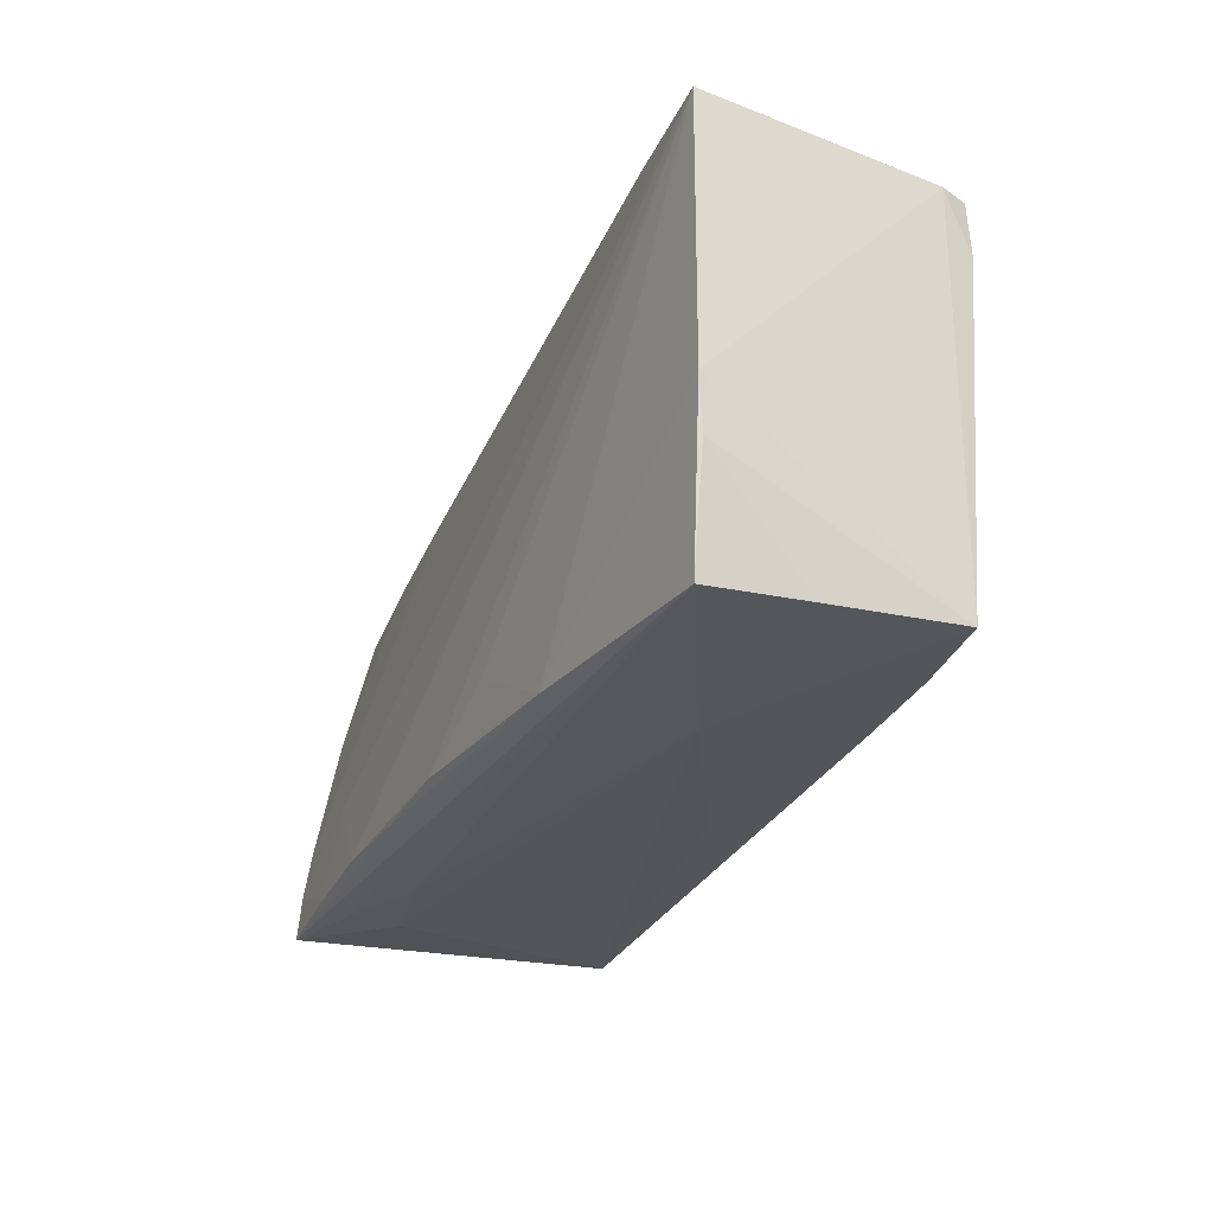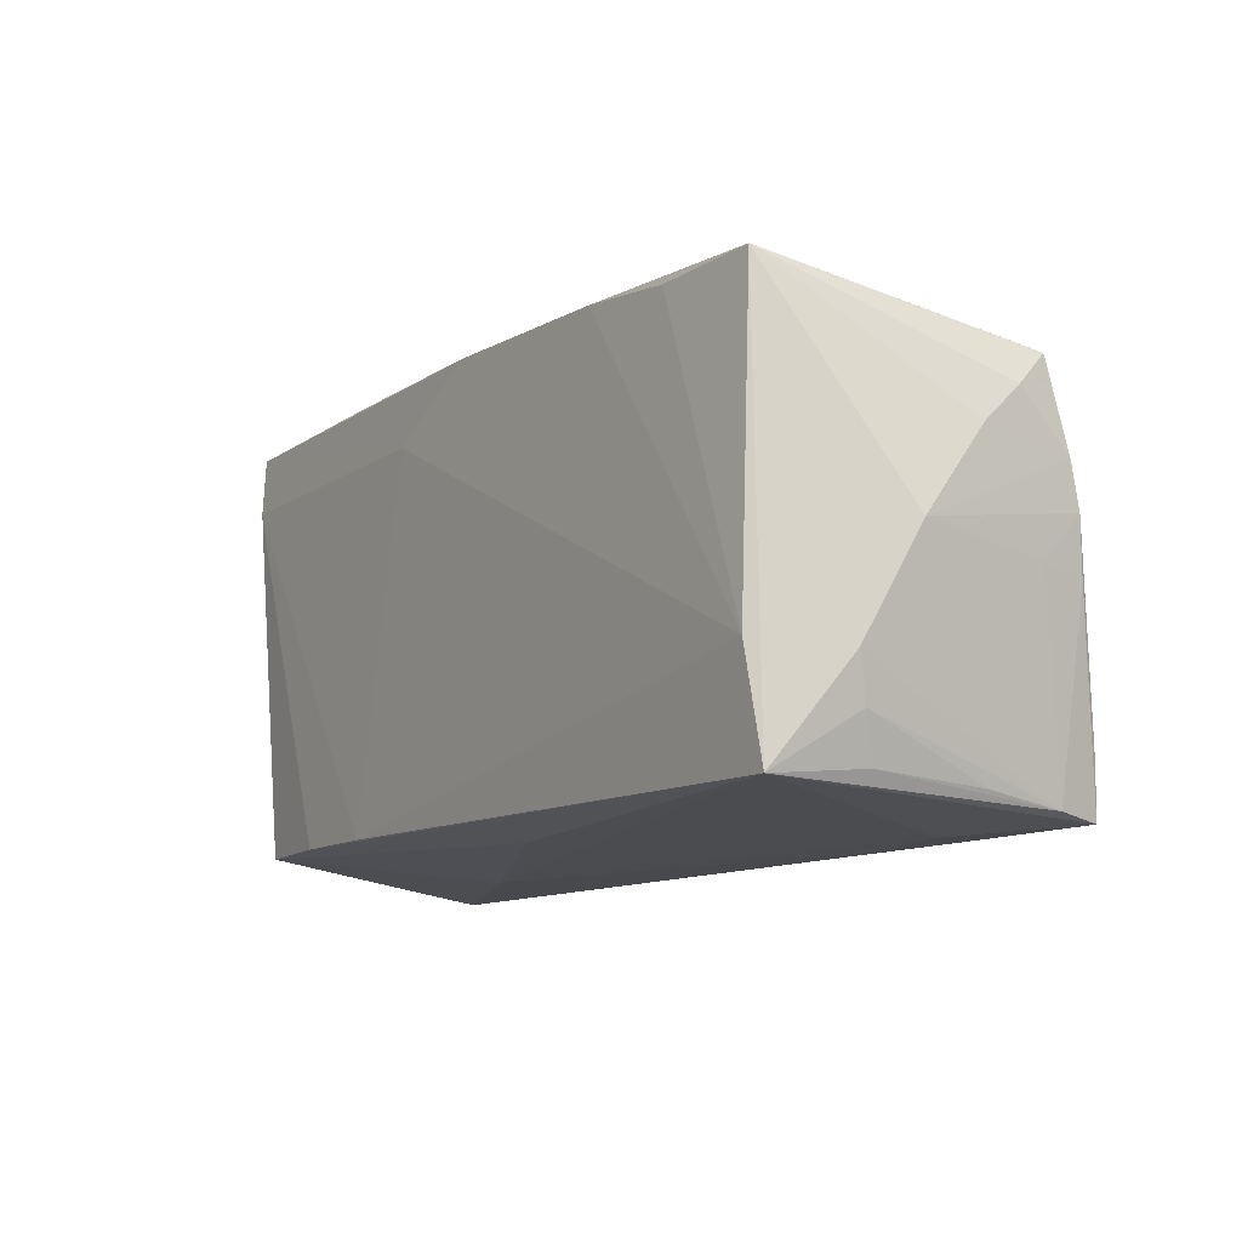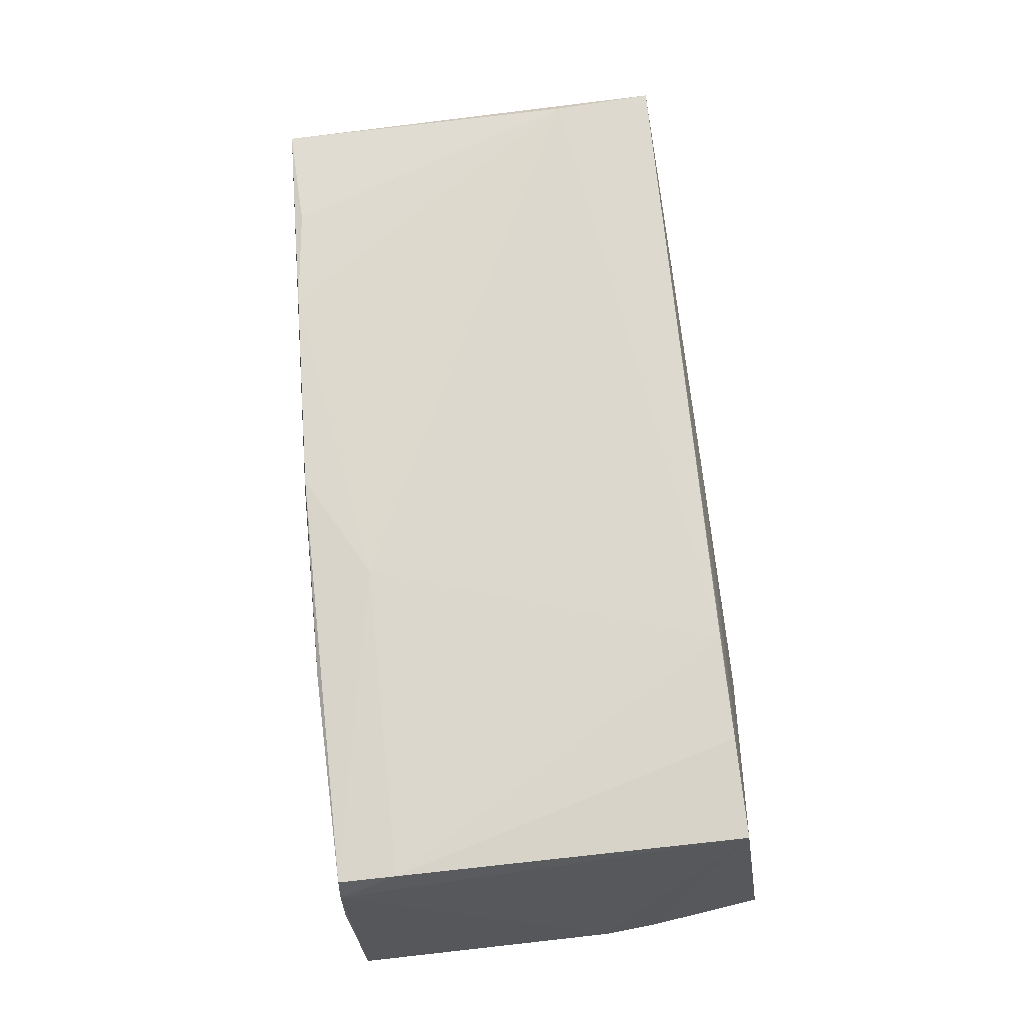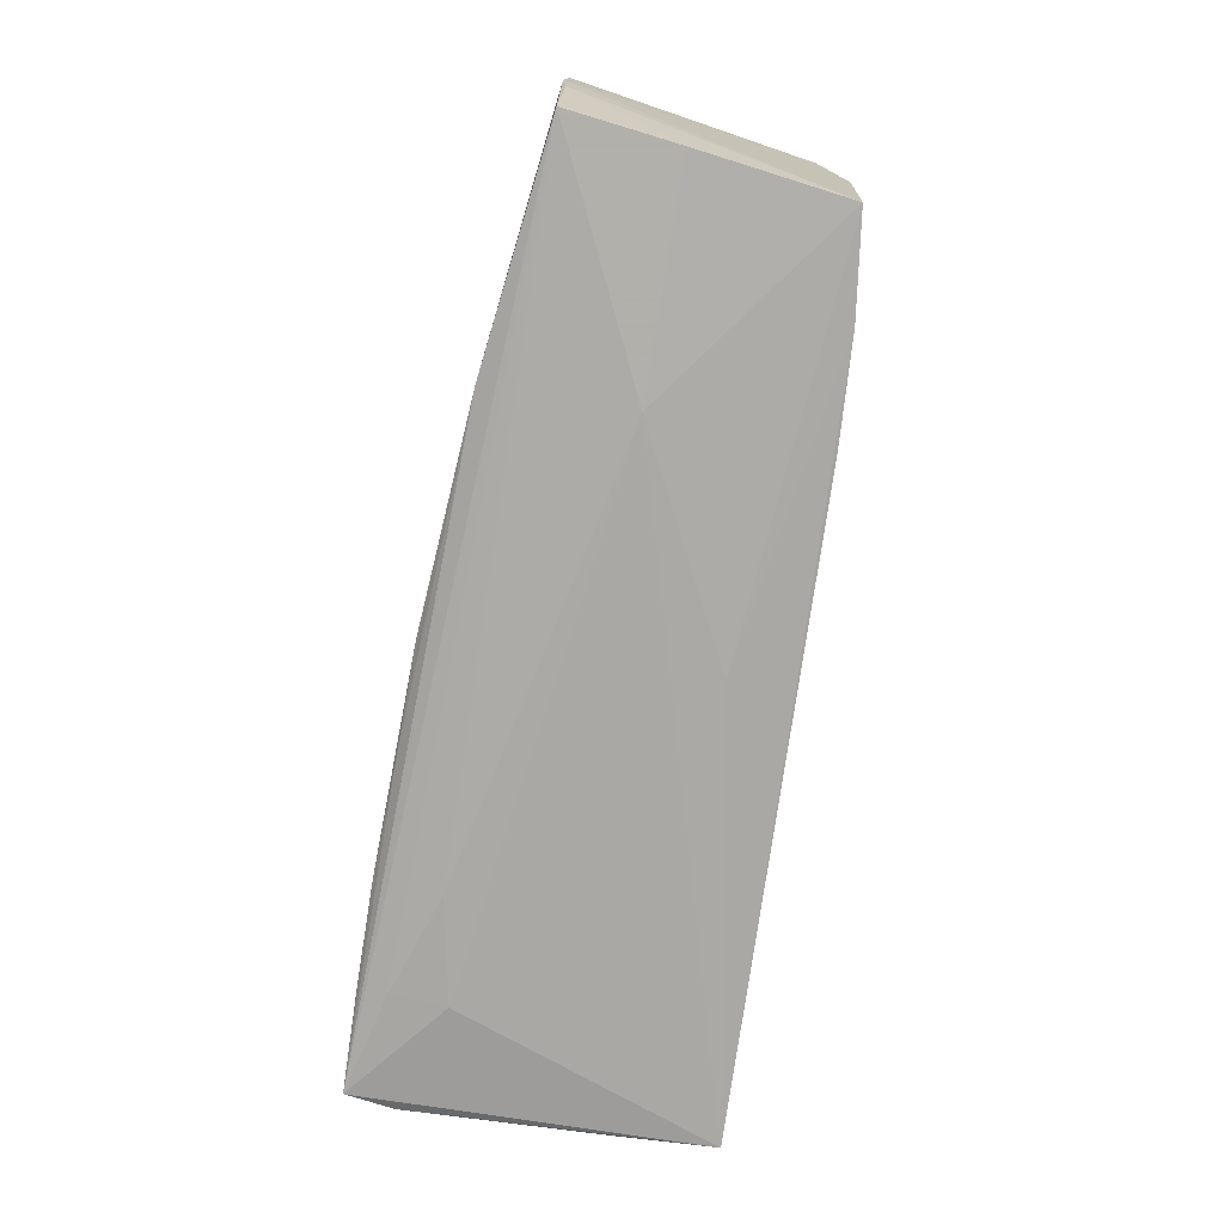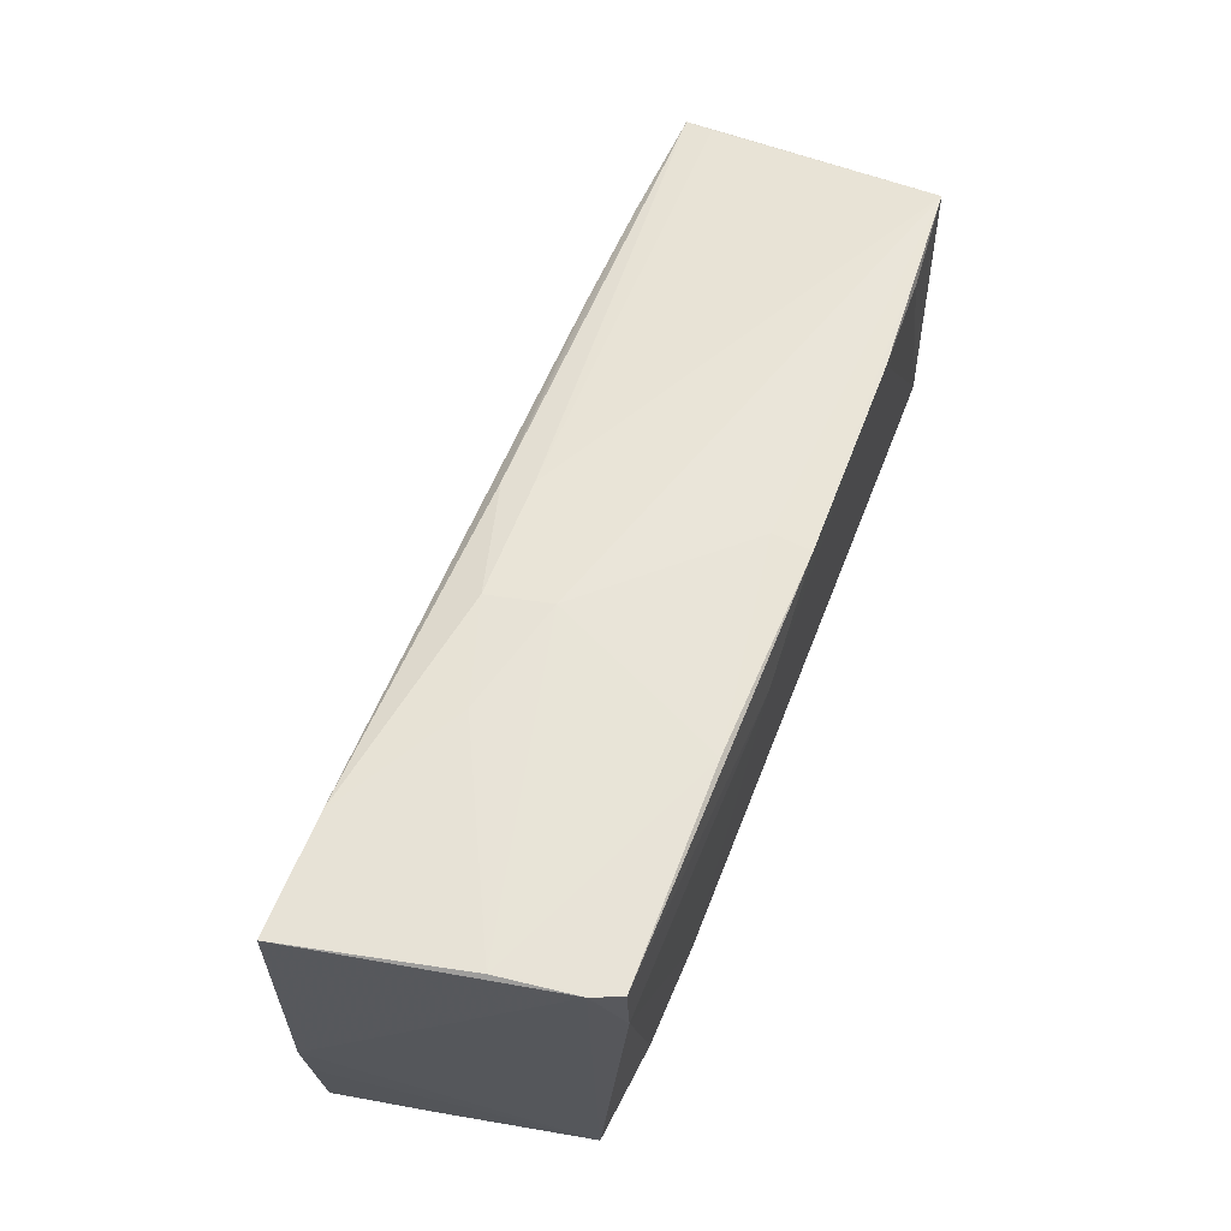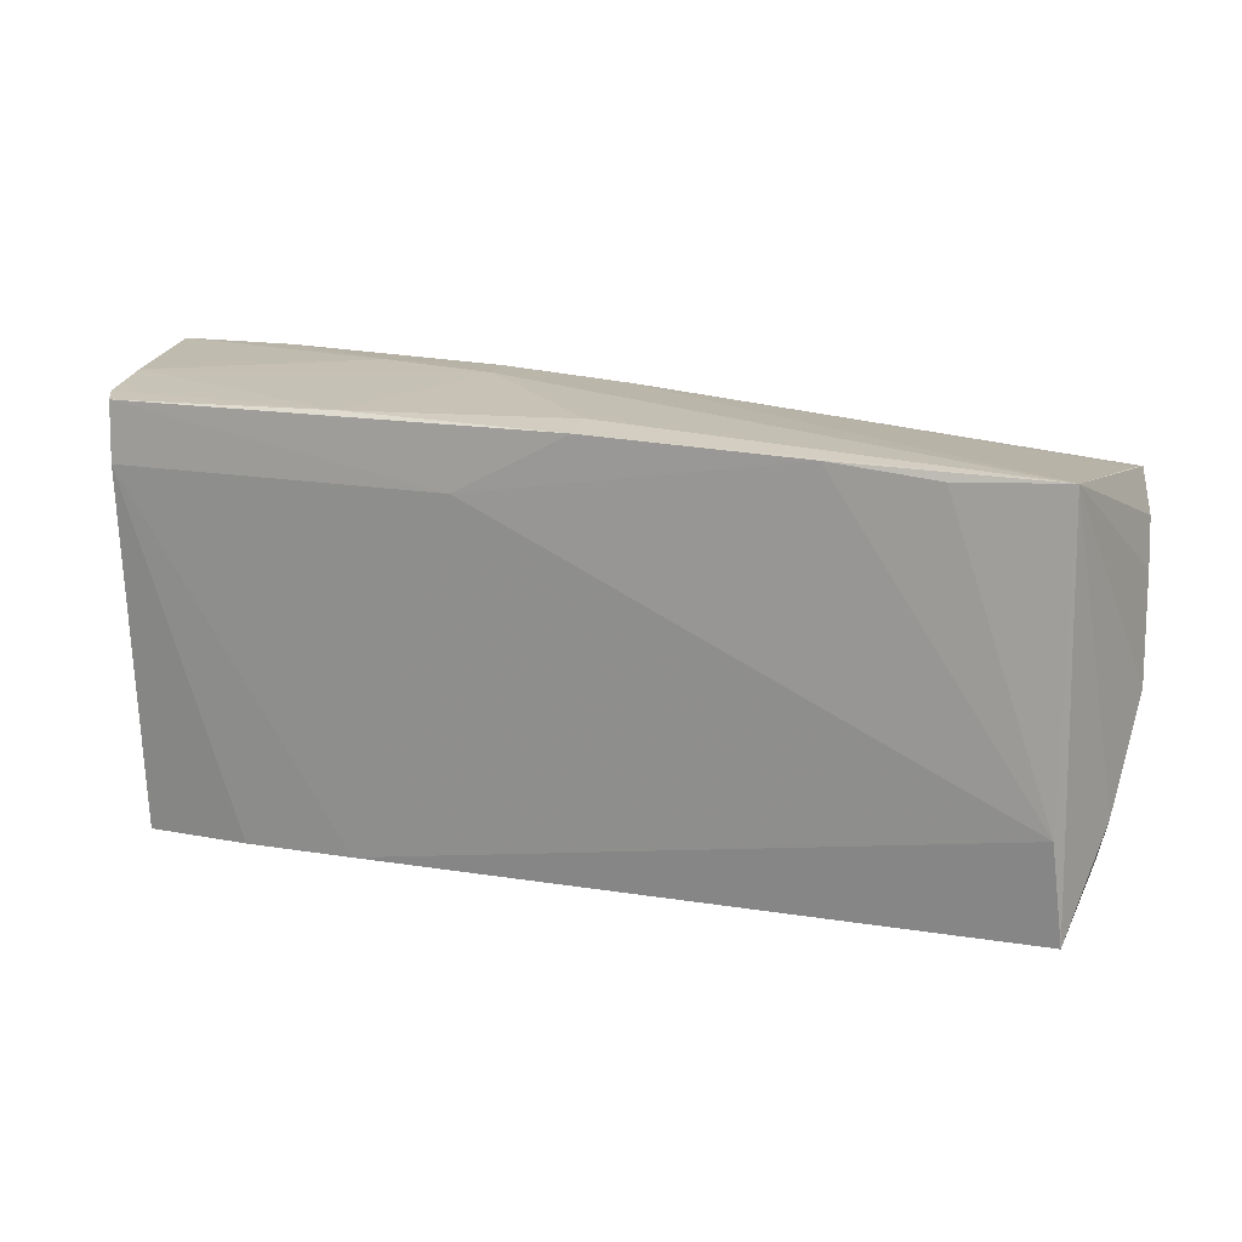
<metadata>
{"format":"obj","ext":"obj","renderer":"f3d","projection":"perspective","resolution":1024,"background":"white","views":[{"elev":-27.7,"azim":-112.0,"up":"+Y"},{"elev":-11.6,"azim":55.6,"up":"+Y"},{"elev":72.0,"azim":-96.6,"up":"+Z"},{"elev":-76.2,"azim":-99.0,"up":"+Y"},{"elev":61.3,"azim":-69.6,"up":"+Y"},{"elev":18.5,"azim":14.3,"up":"+Y"}]}
</metadata>
<code>
v 0.05558 -0.001666 -0.01212
v 0.05156 -0.01945 -0.02194
v -0.05715 0.02717 -0.0156
v 0.05073 -0.02547 -0.02266
v -0.03836 -0.02259 0.01697
v 0.05572 0.003755 -0.01695
v 0.03872 -0.0263 -0.01283
v 0.0524 -0.02336 -0.006938
v 0.03887 -0.0245 -0.02282
v -0.02712 -0.02634 -0.002738
v -0.02707 -0.02545 -0.01953
v 0.05741 4.557e-05 0.004441
v 0.05475 0.01998 -0.009742
v 0.01274 0.02325 -0.01381
v -0.01292 -0.01764 -0.02069
v -0.05306 0.02805 0.005703
v -0.05506 -0.02655 -0.01561
v -0.0159 0.02724 -0.009886
v 0.05542 0.01925 -0.01318
v 0.05607 0.008941 -0.0156
v 0.05196 -0.02473 -0.01683
v -0.001637 0.02516 -0.01352
v -0.001066 0.02599 -0.009982
v 0.02659 -0.02391 -0.0228
v 0.02533 0.01655 -0.01552
v 0.02623 -0.02655 -0.01512
v 0.0552 -0.01226 0.0106
v -0.0008487 -0.0247 0.01022
v 0.05011 -0.01146 0.01983
v 0.05668 0.01504 -0.008651
v -0.05058 0.0207 0.01873
v -0.05324 -0.02495 -0.00267
v -0.05048 0.02765 0.01841
v 0.05246 -0.02258 0.007046
v 0.04095 0.01973 -0.01413
v -0.05051 -0.02268 0.01552
v 0.0006084 0.02784 0.01512
v -0.05728 -0.005754 -0.01576
v -0.01248 0.02031 0.01983
v 0.0503 0.02526 0.01872
v -0.05683 -0.01227 -0.01526
v 0.0003118 0.02737 0.01975
v 0.05702 0.01045 -0.003655
v -0.01476 0.0281 -0.002219
v 0.03834 -0.02601 -0.01943
v 0.03716 -0.01278 -0.02117
v 0.05411 -0.01742 0.009052
v 0.05192 -0.01376 -0.021
v 0.02548 0.02623 0.01983
v 0.03783 0.0248 0.01955
v 0.0003119 -0.02374 -0.02187
v -0.02855 0.02804 -0.006089
v -0.02499 0.02802 0.01858
v 0.01307 -0.02425 -0.02214
v 0.05481 -0.002549 -0.01788
v -0.05189 0.02779 0.015
v -0.02556 -0.02262 0.01755
v -0.04302 0.02716 -0.01522
v 0.02643 0.02082 -0.01456
v 0.05146 -0.02375 0.01861
f 3 11 38
f 38 11 17
f 3 24 51
f 3 38 56
f 36 5 31
f 31 56 36
f 36 56 38
f 46 24 3
f 3 48 46
f 19 40 30
f 15 11 3
f 3 51 15
f 15 51 11
f 54 51 24
f 11 51 54
f 33 56 31
f 31 39 33
f 41 38 17
f 41 36 38
f 58 48 3
f 23 18 40
f 29 49 39
f 17 45 26
f 26 45 7
f 26 10 17
f 7 10 26
f 2 46 48
f 48 6 2
f 2 6 55
f 7 45 4
f 4 54 24
f 4 2 55
f 11 54 4
f 17 11 4
f 4 45 17
f 5 36 28
f 36 10 28
f 32 41 17
f 36 41 32
f 17 10 32
f 32 10 36
f 25 59 48
f 48 58 25
f 25 58 59
f 48 59 35
f 35 6 48
f 19 6 35
f 19 30 20
f 20 6 19
f 12 6 20
f 13 40 19
f 19 23 13
f 13 23 40
f 22 23 19
f 59 58 22
f 22 58 18
f 18 23 22
f 56 33 53
f 42 33 39
f 39 49 42
f 42 53 33
f 37 53 42
f 40 37 42
f 42 49 40
f 40 49 50
f 50 29 40
f 49 29 50
f 9 4 24
f 2 4 9
f 24 46 9
f 46 2 9
f 1 6 12
f 55 6 1
f 12 20 43
f 43 20 30
f 43 40 12
f 43 30 40
f 21 1 12
f 21 4 55
f 55 1 21
f 19 35 14
f 14 22 19
f 14 35 59
f 59 22 14
f 44 53 37
f 40 18 44
f 44 37 40
f 12 40 27
f 27 21 12
f 47 21 27
f 8 21 47
f 56 53 16
f 53 44 16
f 3 56 16
f 47 27 60
f 60 27 40
f 7 4 60
f 60 10 7
f 60 28 10
f 5 28 60
f 40 29 60
f 4 21 60
f 3 16 52
f 52 16 44
f 52 58 3
f 18 58 52
f 52 44 18
f 47 60 34
f 34 8 47
f 21 8 34
f 34 60 21
f 57 60 29
f 5 60 57
f 57 29 39
f 31 5 57
f 57 39 31

</code>
